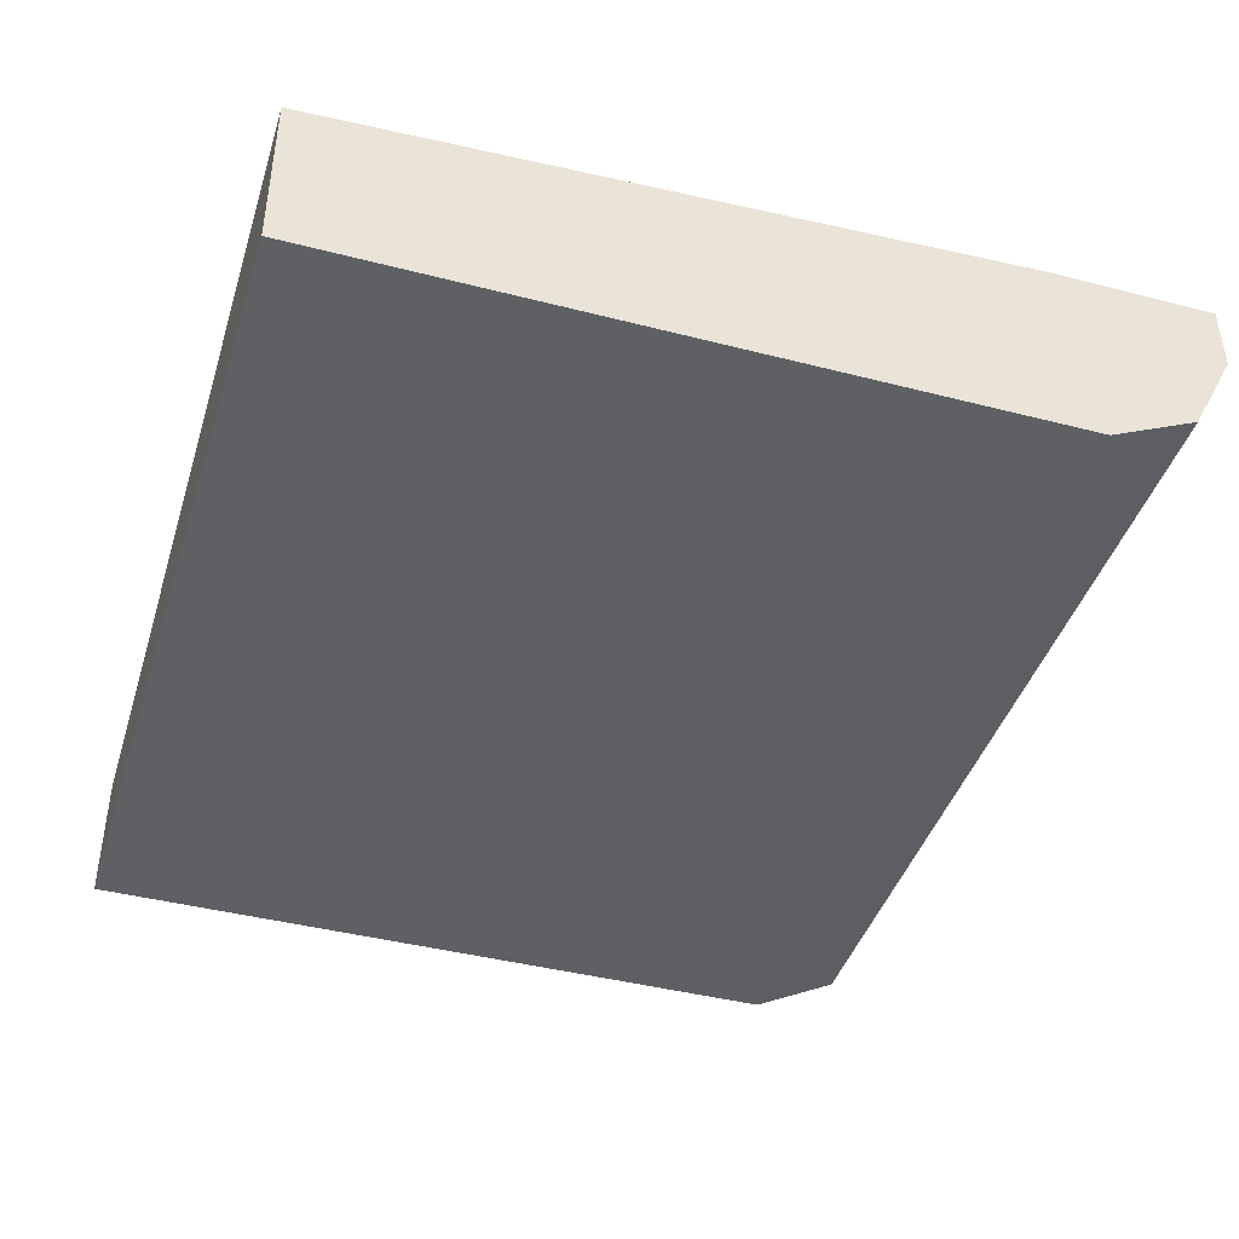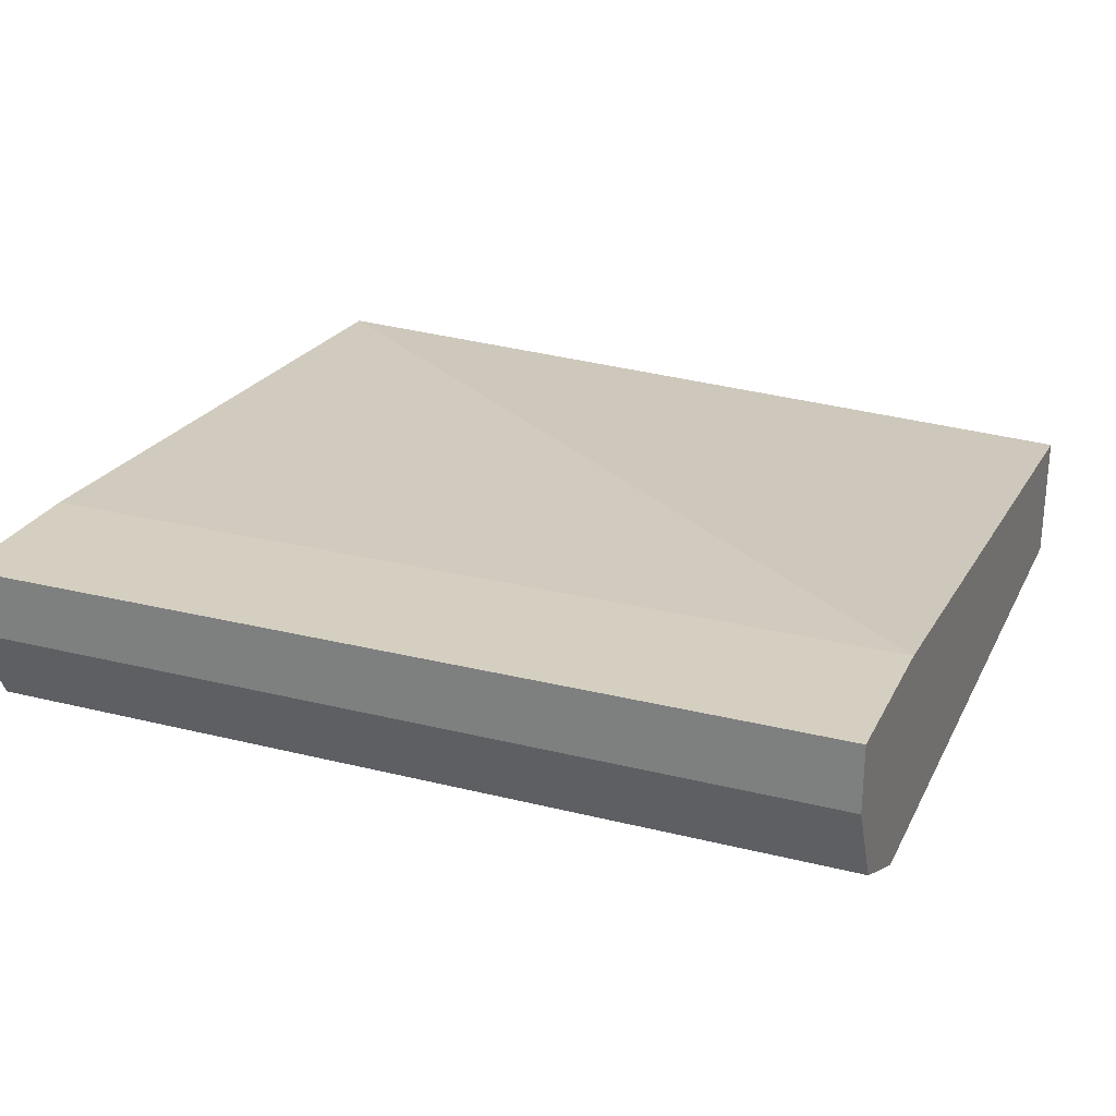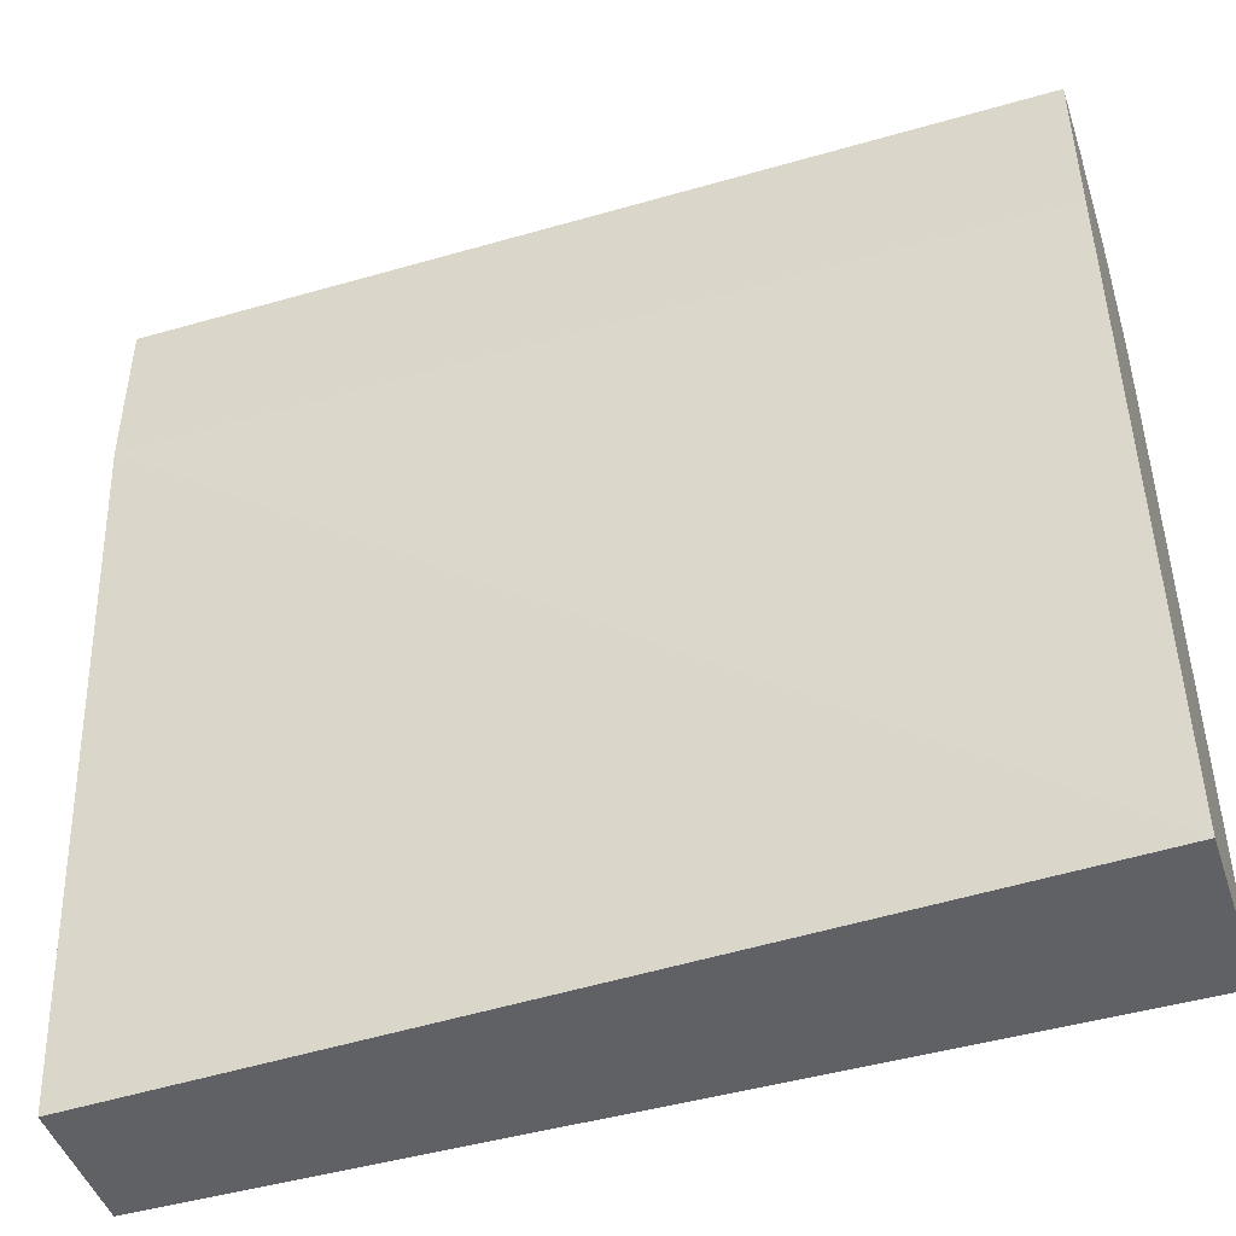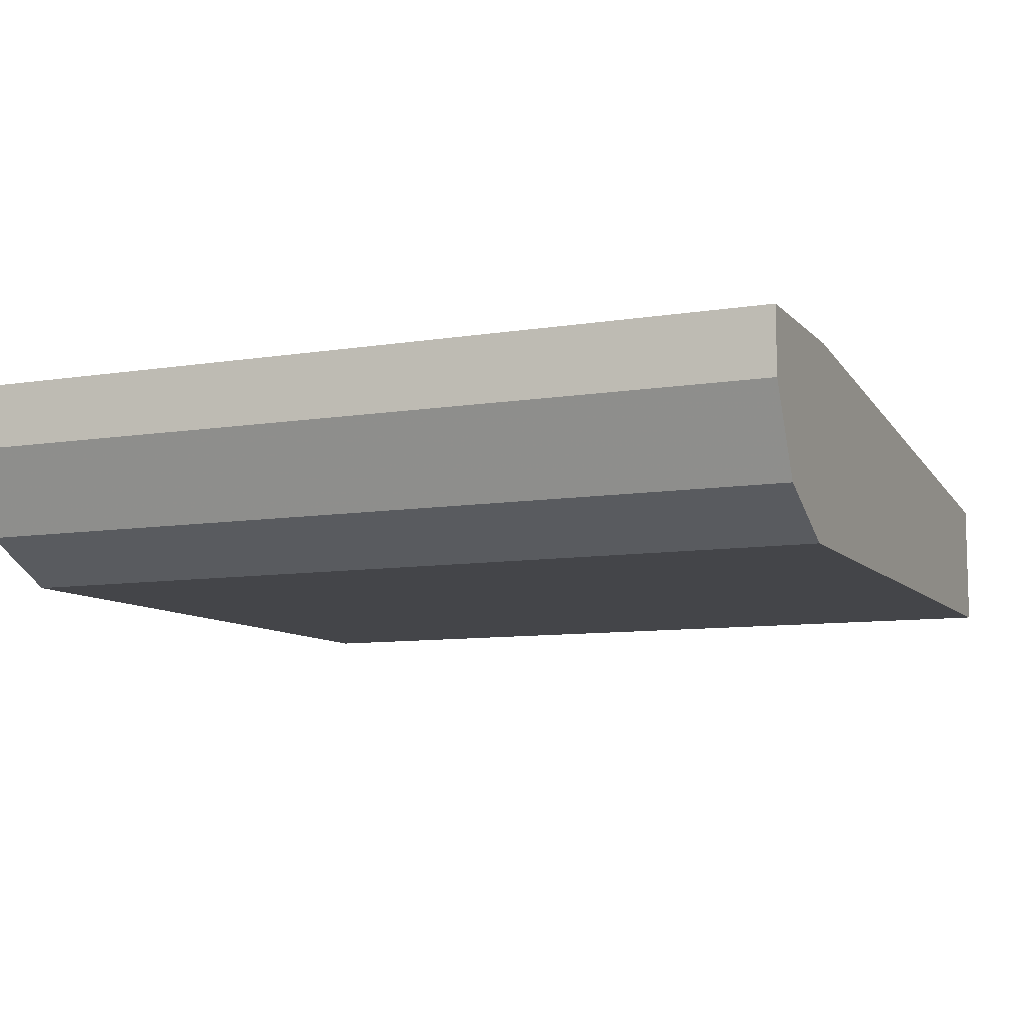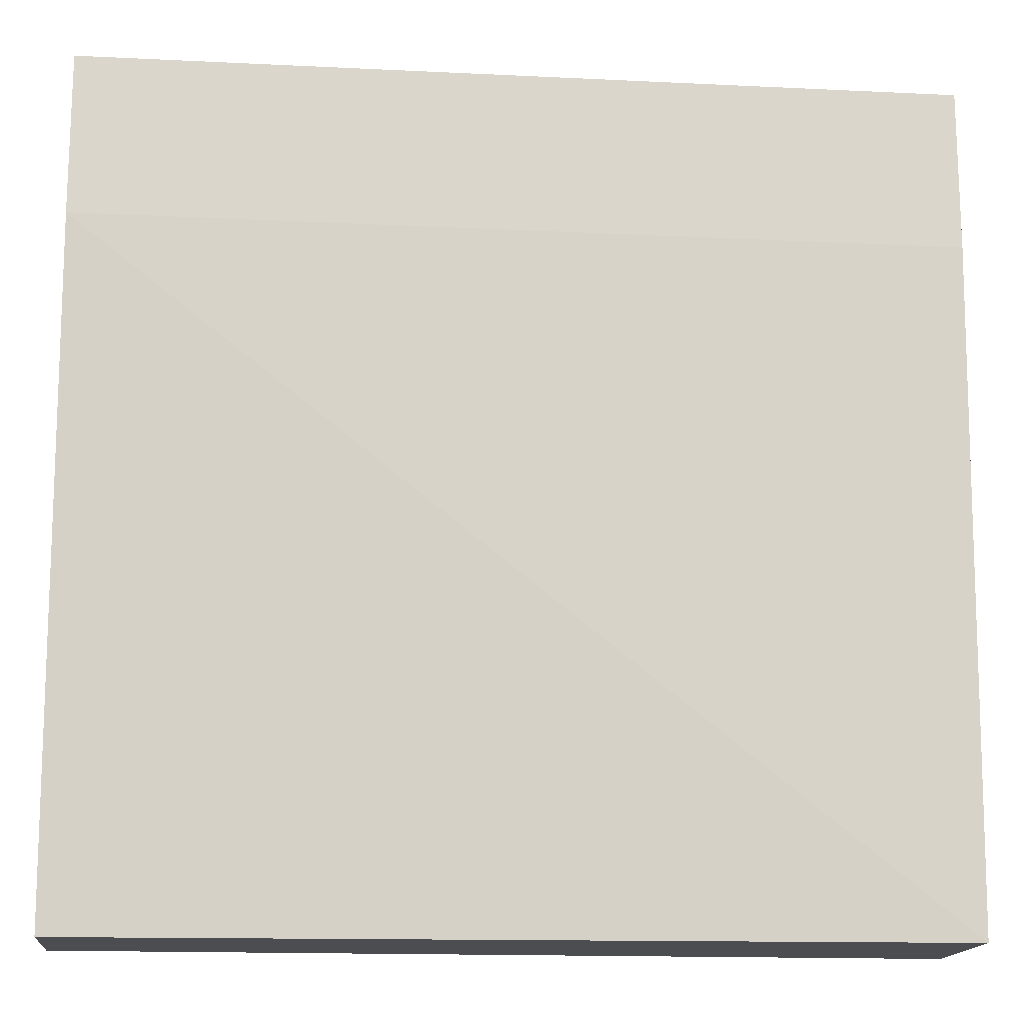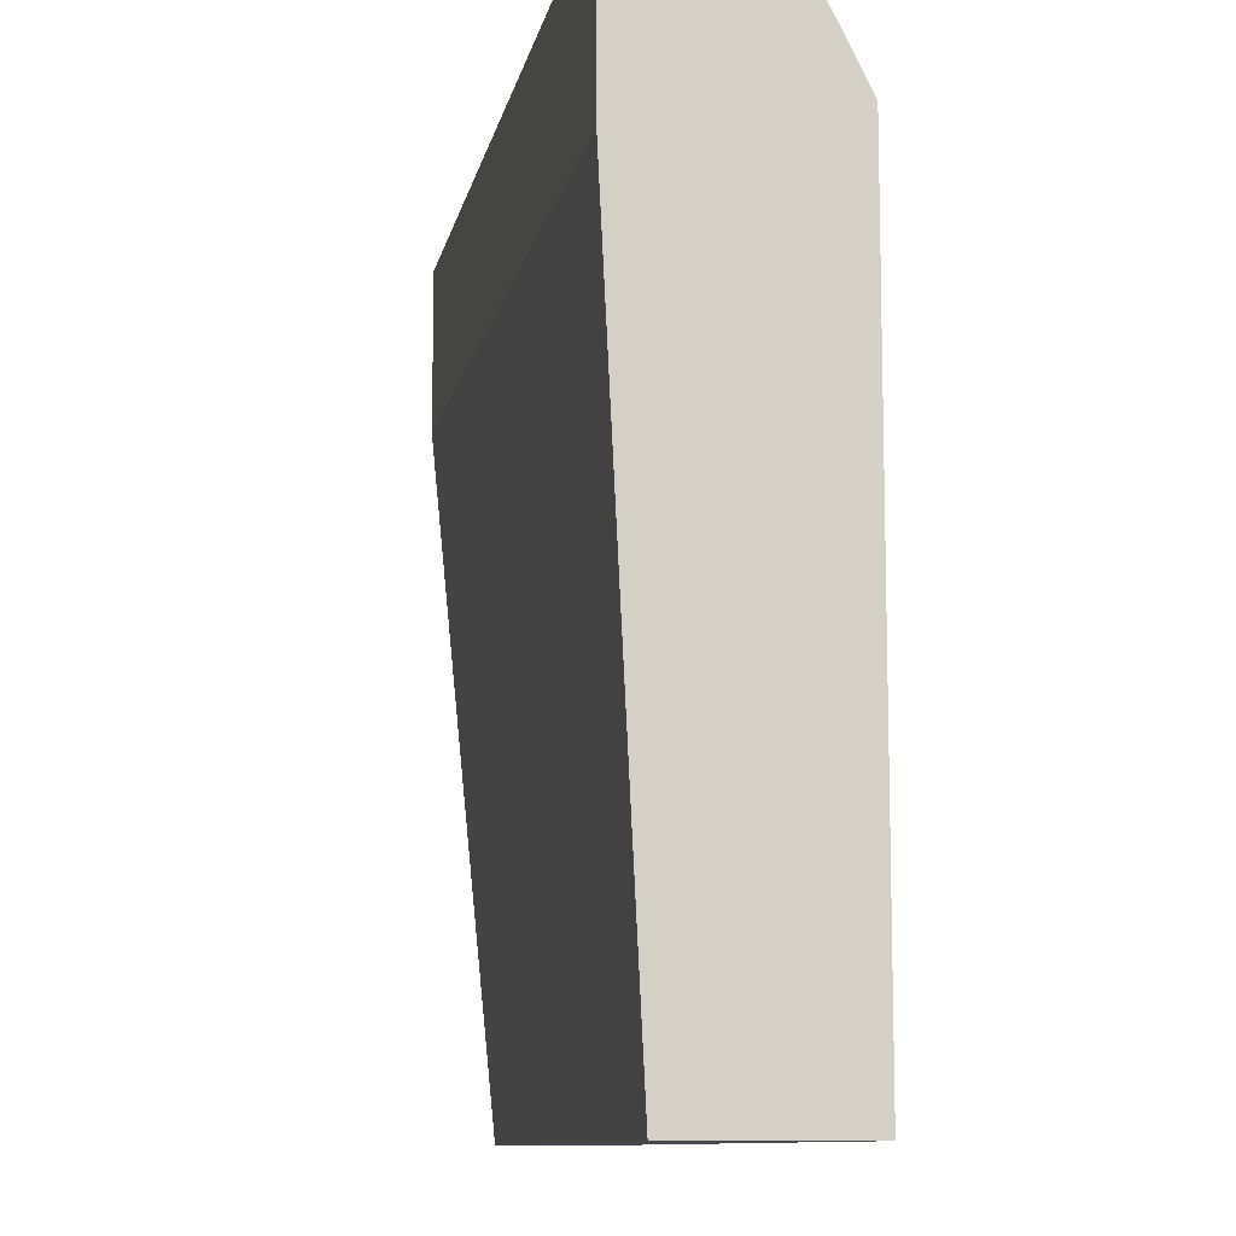
<metadata>
{"format":"obj","ext":"obj","renderer":"f3d","projection":"perspective","resolution":1024,"background":"white","views":[{"elev":-42.5,"azim":72.9,"up":"+Z"},{"elev":25.9,"azim":-158.3,"up":"+Z"},{"elev":-46.5,"azim":18.2,"up":"+Y"},{"elev":-9.0,"azim":-156.6,"up":"+Z"},{"elev":-15.6,"azim":-5.8,"up":"+Y"},{"elev":-10.4,"azim":79.1,"up":"+Y"}]}
</metadata>
<code>
v -0.3592 0.1843 -0.6099
v -0.3592 0.2575 -0.6099
v -0.3592 0.1843 -0.593
v -0.4495 0.1843 -0.6099
v -0.3592 0.2665 -0.6054
v -0.4495 0.2575 -0.6099
v -0.3592 0.2541 -0.5894
v -0.4495 0.2542 -0.5894
v -0.4495 0.1843 -0.5963
v -0.3592 0.2711 -0.5963
v -0.4495 0.2665 -0.6054
v -0.3592 0.2711 -0.5894
v -0.4495 0.2711 -0.5894
v -0.4495 0.2711 -0.5963
f 4 9 8
f 10 14 13
f 7 13 8
f 7 12 13
f 5 14 10
f 5 11 14
f 4 11 6
f 4 14 11
f 4 13 14
f 4 8 13
f 3 8 9
f 10 13 12
f 2 11 5
f 3 7 8
f 1 2 5
f 1 5 10
f 1 10 12
f 1 12 7
f 2 6 11
f 1 3 9
f 1 9 4
f 1 4 6
f 1 6 2
f 1 7 3

</code>
